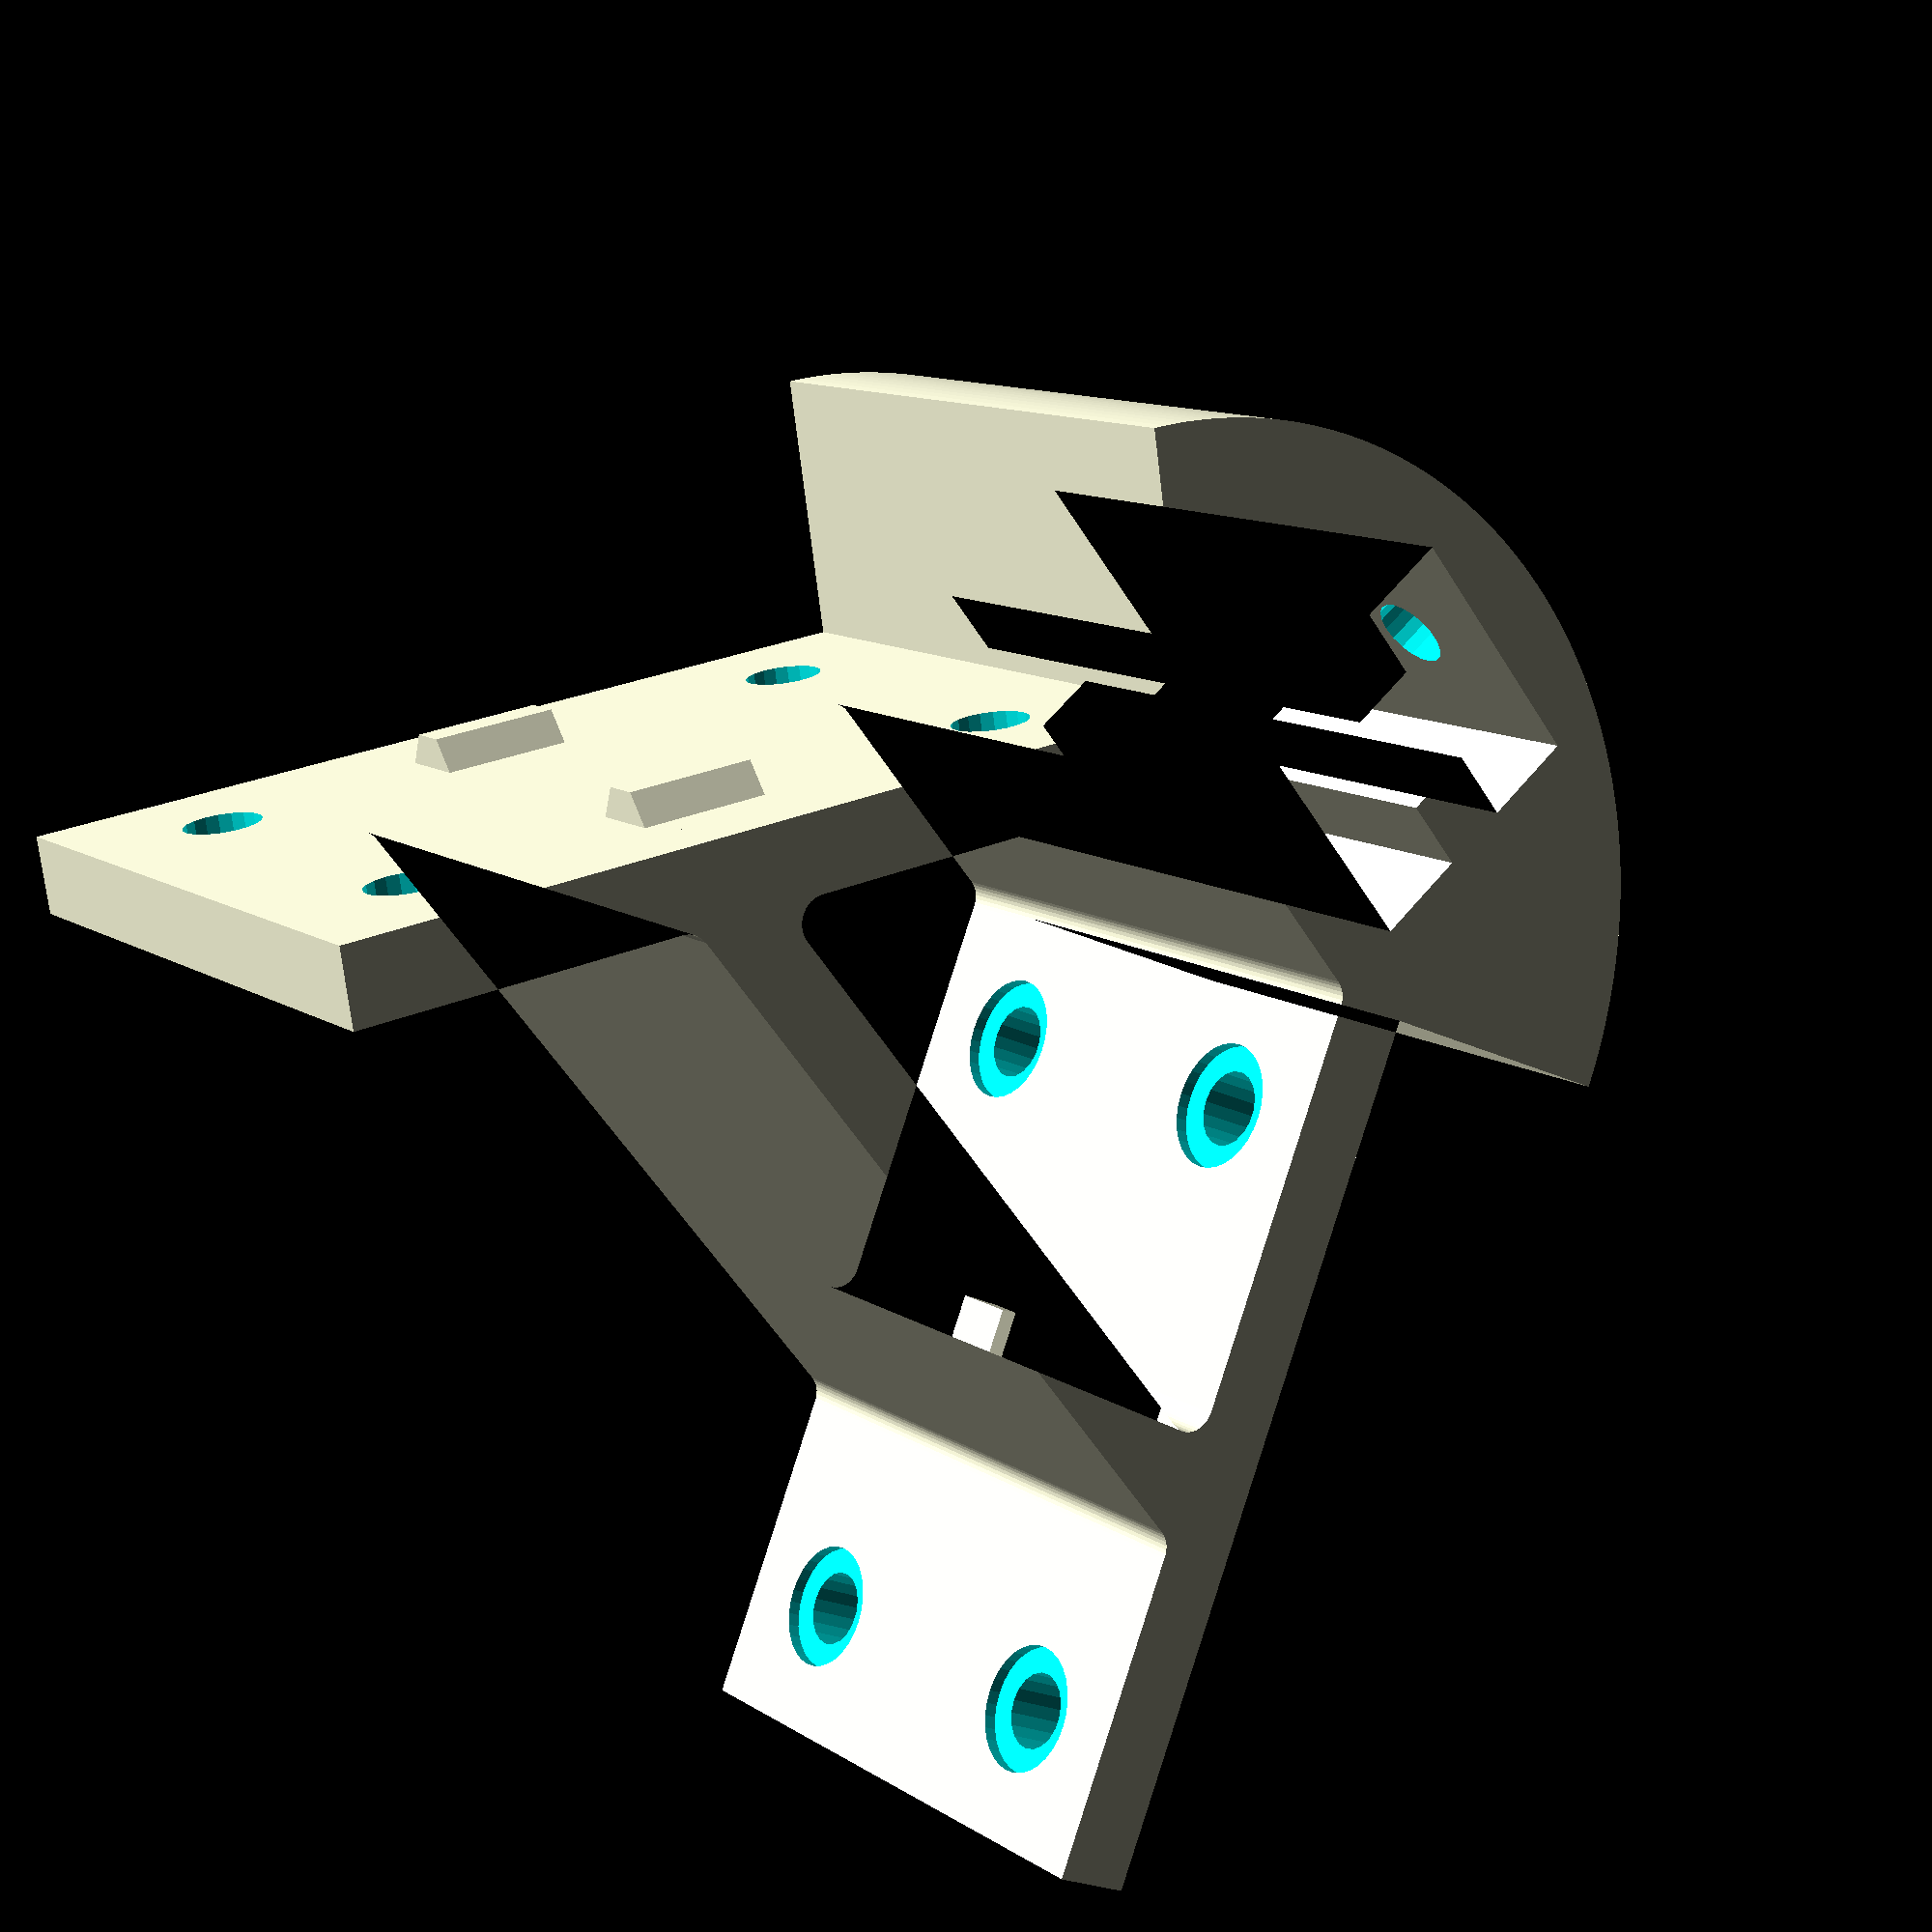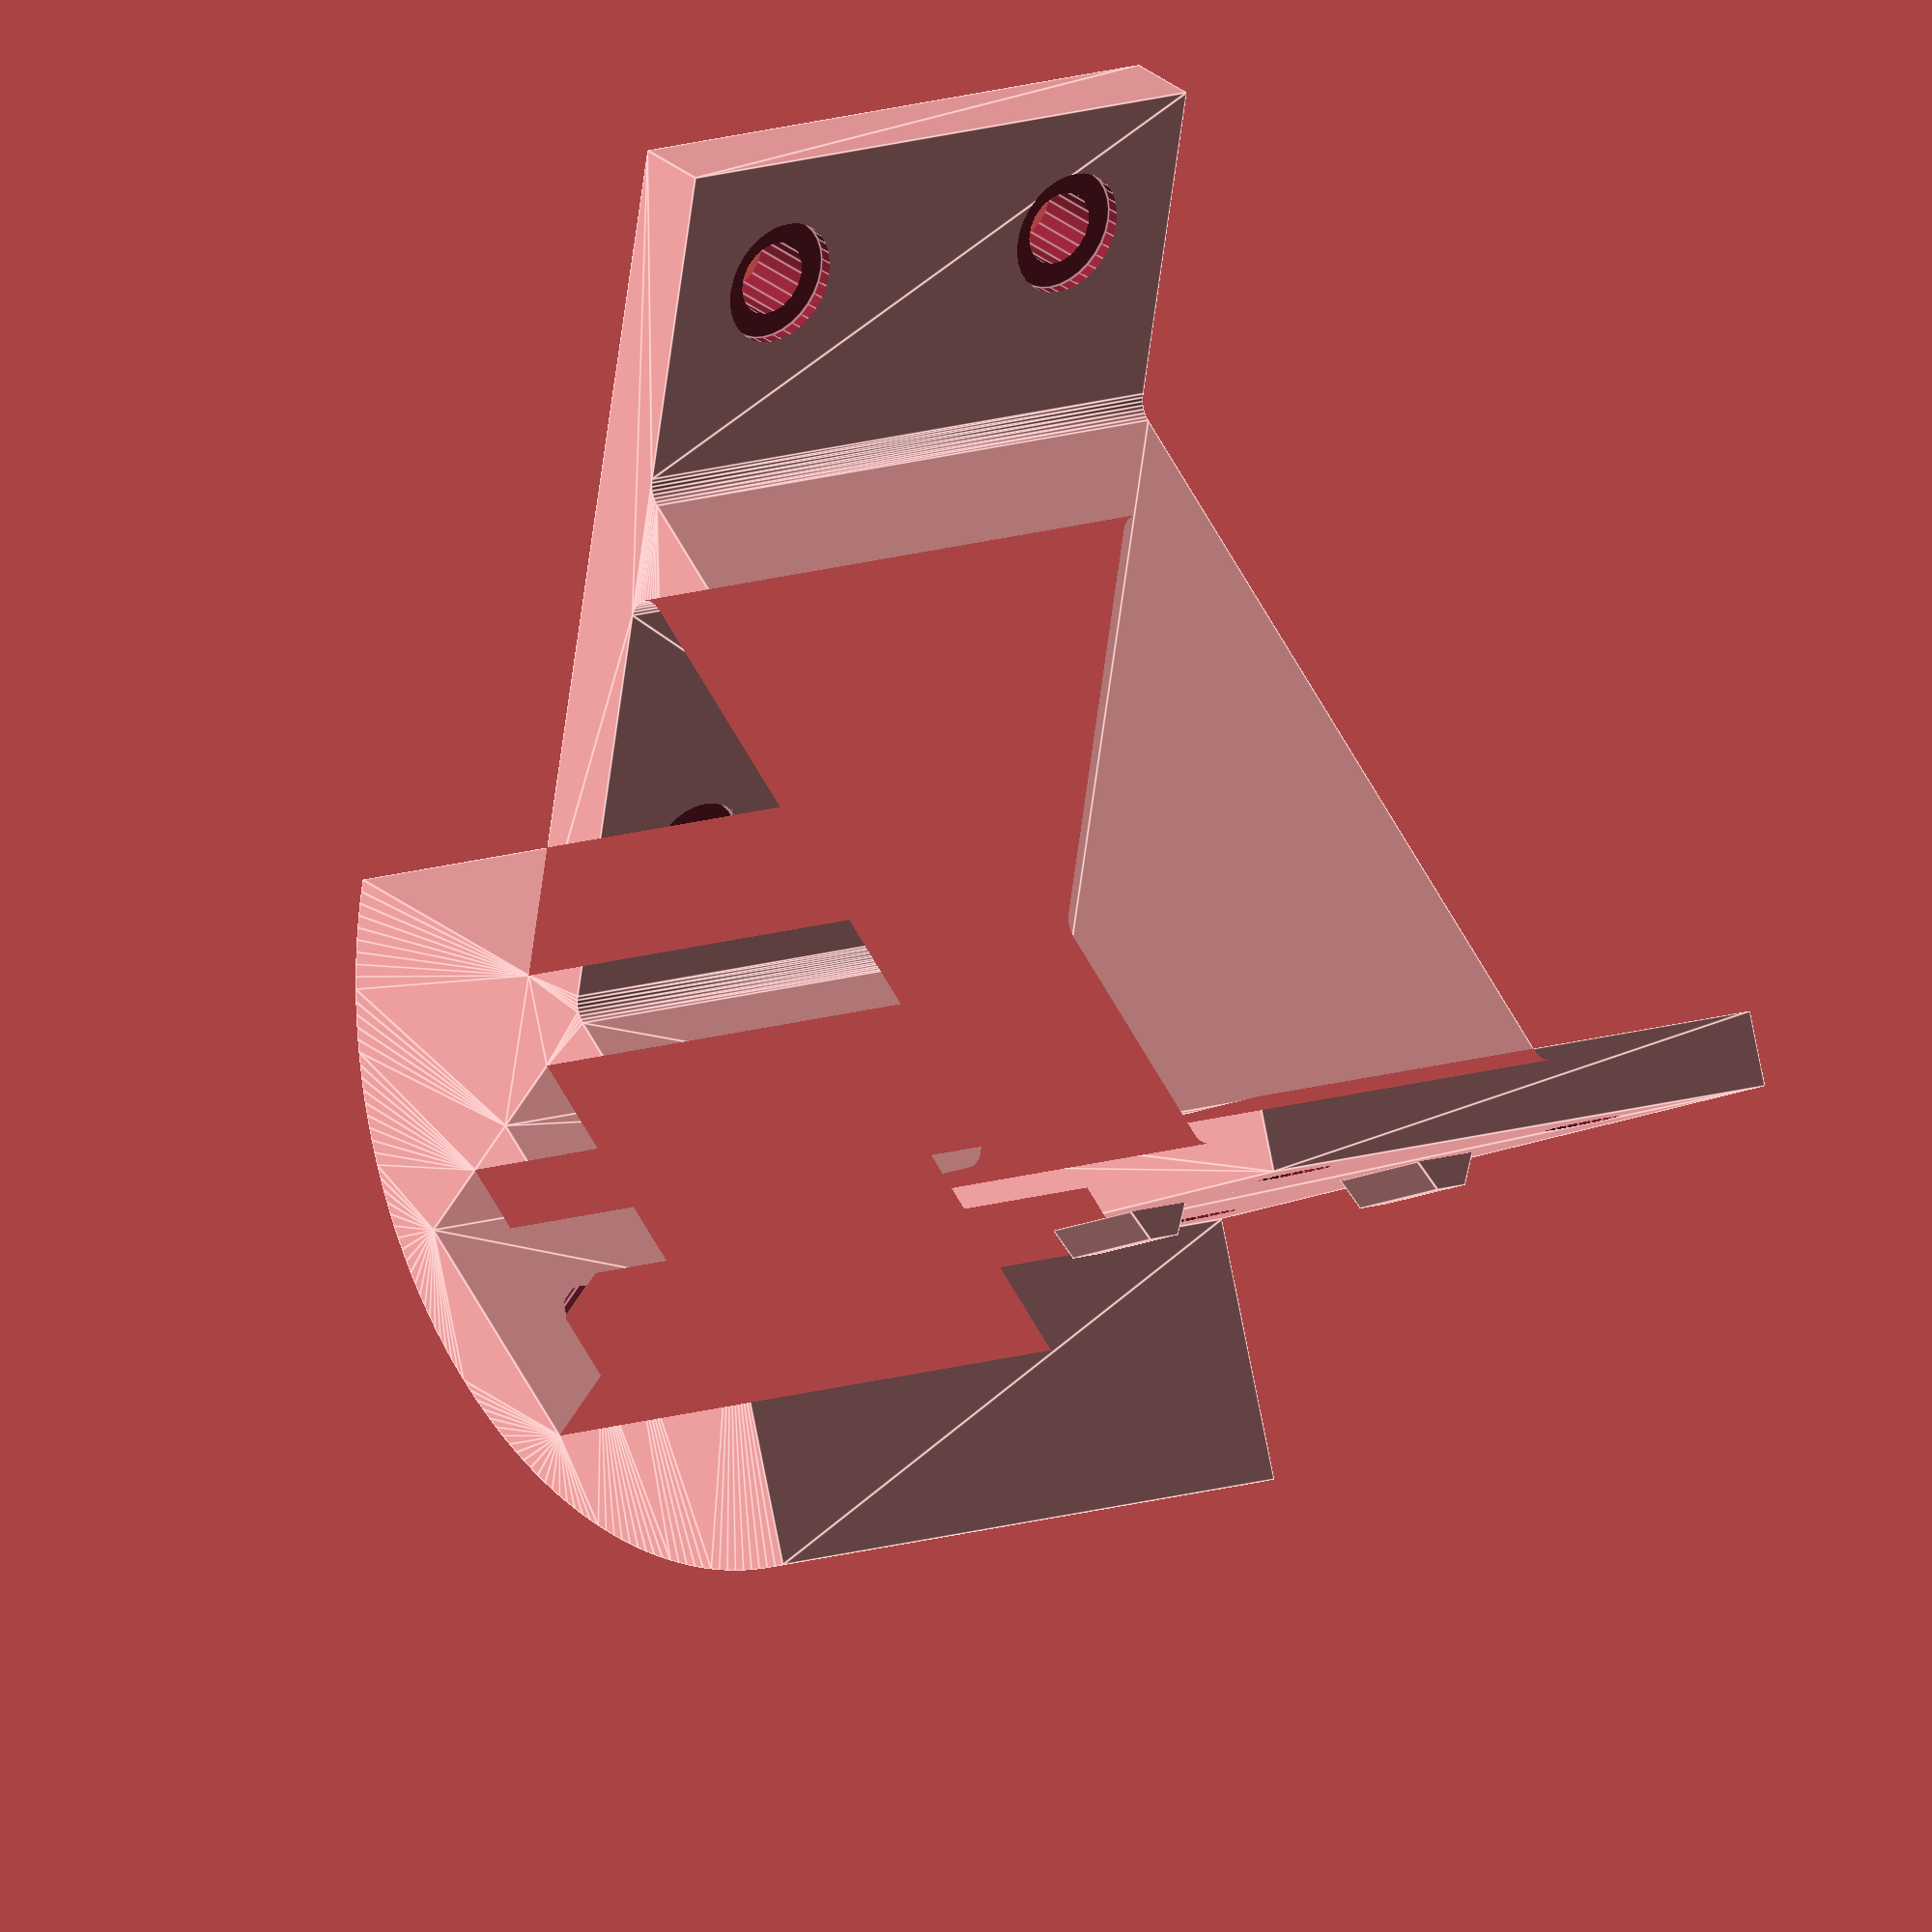
<openscad>
//triangular vertex peices
$fa=1;
$fs=1;
ep=0.01;
//parametrics
//cutout for the AL extrusions, with 2 opposite tracks having an inset
//tweaked from ideal to satisfy printing limits
side=20+.8;    //size of a side of the extrusion
slot=6-.4;     //width of the slots, on the face
central=8+1;  //how wide the central pillar is; the slot depth is then (side-central)/2
//corner radius
vertex_rad=40;
//distance from edge to vertical 2020 shaft
vert_inset=6;
//thickness of the wall on the inside of the triangle
inside_wall_thick=6;
//belt channel width
channel_width=32;
//lenght of plastic alongside in-plane extrusion
wing_length=70;
//mounting hardware
m5_slot=6;
m5_head=10; //diameter of M5 head
m5_wall=5; //thickness of plastic between M5 and extrusion
module 2020_cutout_two()
{
    difference()
    {
        //main body
        square([side,side],center=true);
        //track slots
        translate([side/2+central/2,0])square([side,slot],center=true);
        translate([-(side/2+central/2),0])square([side,slot],center=true);
    }
}
module base_shape()
{
    difference()
    {
        union()
        {
            //rounded vertex
            circle(r=vertex_rad,center=true);
            //'wings' along in plane extrusion lengths
            rotate([0,0,60])translate([-side+vertex_rad-inside_wall_thick*2,wing_length/2])square([inside_wall_thick*4,wing_length],center=true); 
            rotate([0,0,-60])translate([-side+vertex_rad-inside_wall_thick*2,-wing_length/2])square([inside_wall_thick*4,wing_length],center=true); 
        }
        //in plane extrusions
        rotate([0,0,60])translate([-side/2+vertex_rad,vertex_rad/2])square([side,vertex_rad],center=true);
        rotate([0,0,-60])translate([-side/2+vertex_rad,-vertex_rad/2])square([side,vertex_rad],center=true);
        //vertical extrusion
        translate([(-side/2)+vertex_rad-vert_inset,0,0])rotate([0,0,90])2020_cutout_two();
        //opening for belts or motor
        motor_gap();
        //any remaining portion of hte circle we want removed
        open_inside();
    }
}
module motor_gap()
{
    //create rough triangle of unneeded area
    round=2;
    xx=-side-inside_wall_thick-round;
    qq=-(channel_width)/2+vertex_rad-vert_inset-side-inside_wall_thick;
    //make round
    minkowski()
    {
        intersection()
        {
            rotate([0,0,60])translate([xx,0])square([vertex_rad*2,vertex_rad*4],center=true);
            rotate([0,0,-60])translate([xx,0])square([vertex_rad*2,vertex_rad*4],center=true);
            translate([qq,0])square([channel_width-round*2,vertex_rad*2],center=true);
        }
        circle(r=round+0.01,$fn=40);
    }
}
module open_inside()
{
    //rest of interior
    //create rough triangle of unneeded area
    round=2;
    xx=-side-inside_wall_thick-round;
    qq=-side-inside_wall_thick-vert_inset-channel_width-inside_wall_thick;
    //make round
    minkowski()
    {
        intersection()
        {
            rotate([0,0,60])translate([xx,wing_length])square([vertex_rad*2,vertex_rad*4+wing_length],center=true);
            rotate([0,0,-60])translate([xx,-wing_length])square([vertex_rad*2,vertex_rad*4+wing_length],center=true);
            translate([qq,0])square([vertex_rad*2-round*2,vertex_rad*2+wing_length],center=true);
        }
        circle(r=round+0.01,$fn=40);
    }
}
module final()
{
    difference()
    {
        union()
        {
            linear_extrude(height=50)base_shape();
            translate([0,0,50-side])align_bumps();
            align_bumps();
        }
        translate([0,0,50-side])m5_holes();
        m5_holes();
    }
}
module m5_hole()
{
    rotate([0,90,0])cylinder(r=m5_slot/2,h=inside_wall_thick*2,center=true);
    rotate([0,90,0])translate([0,0,inside_wall_thick+m5_wall-ep])cylinder(r=m5_head/2,h=inside_wall_thick*2,center=true);
}
module m5_holes()
{
    //one for vertical
    translate([vertex_rad-vert_inset,0,side/2])m5_hole();
    bb=wing_length-side*.5;
    //two each for in plane
    rotate([0,0,60])translate([vertex_rad-side,side/2,side/2])rotate([0,0,180])m5_hole();
    rotate([0,0,-60])translate([vertex_rad-side,-side/2,side/2])rotate([0,0,180])m5_hole();
    rotate([0,0,60])translate([vertex_rad-side,bb,side/2])rotate([0,0,180])m5_hole();
    rotate([0,0,-60])translate([vertex_rad-side,-bb,side/2])rotate([0,0,180])m5_hole();
}
module align_bumps()
{
    yy=1*(channel_width)*(1/sin(60)); //hand tweaked
    rotate([0,0,60])translate([vertex_rad-side-ep,yy,side/2])bump();
    rotate([0,0,-60])translate([vertex_rad-side-ep,-yy,side/2])bump();
}
module bump()
{
    //fit inside tracks
    //trapezoidal shape- half a hexagon
    intersection()
    {
        rotate([0,90,90])cylinder(r=slot/2,h=10,$fn=6,center=true);
        translate([slot/2,0,0])cube([slot,20,slot*2],center=true);
    }
}
final();
//m5_holes();
//motor_gap();
//triangle
//circle(r=30,center=true,$fn=3);
</openscad>
<views>
elev=348.5 azim=321.6 roll=326.2 proj=p view=wireframe
elev=347.9 azim=132.0 roll=50.3 proj=o view=edges
</views>
